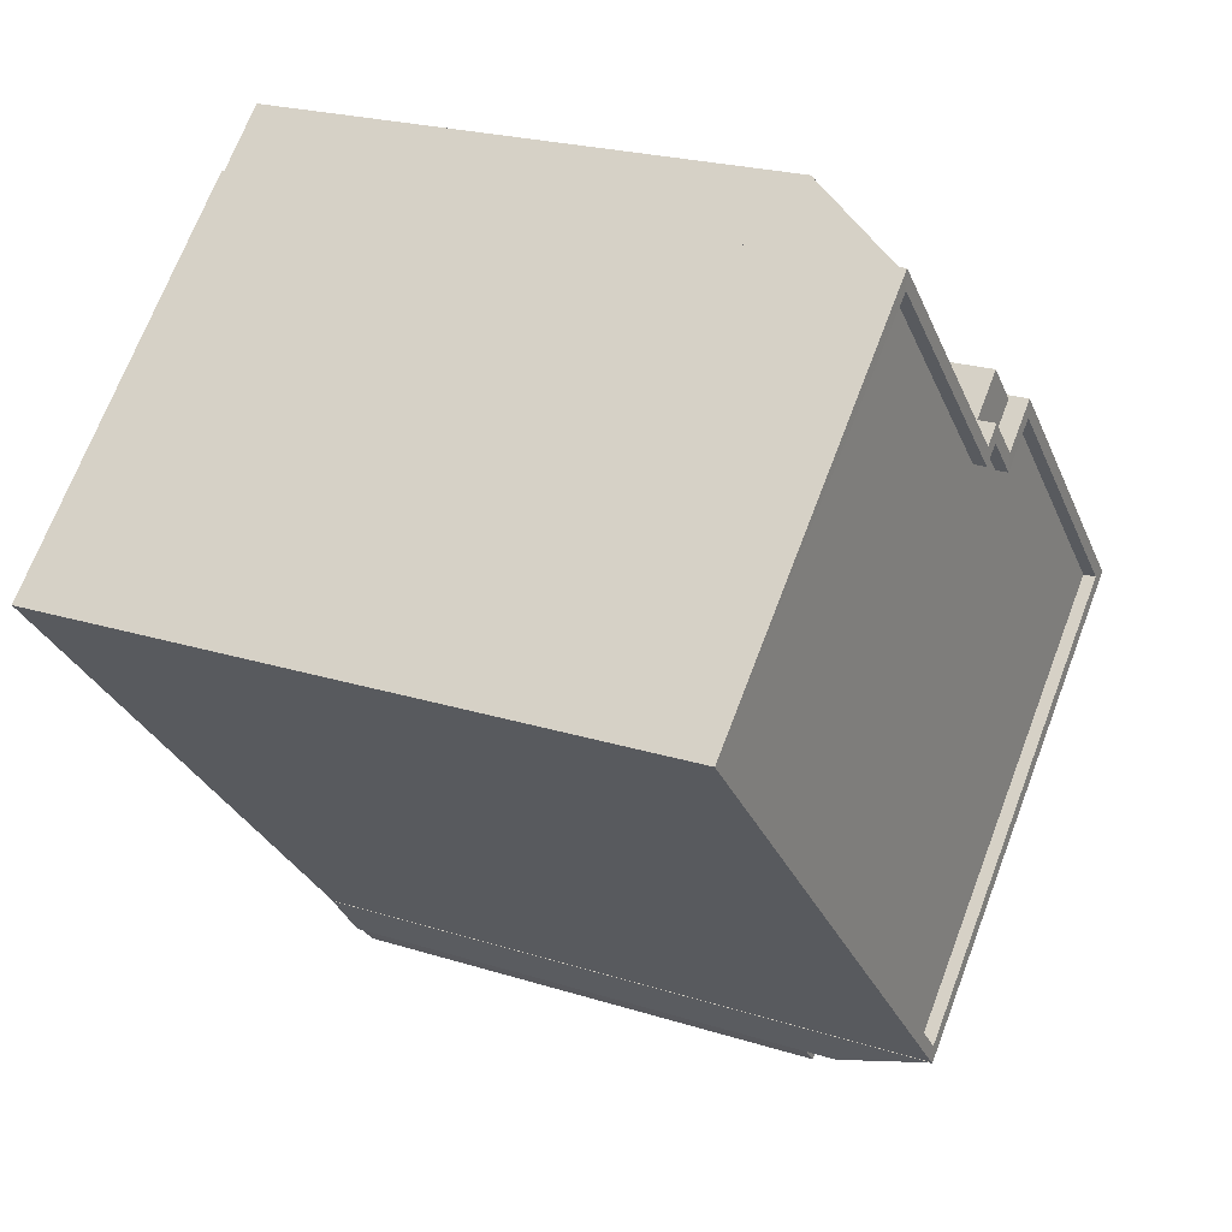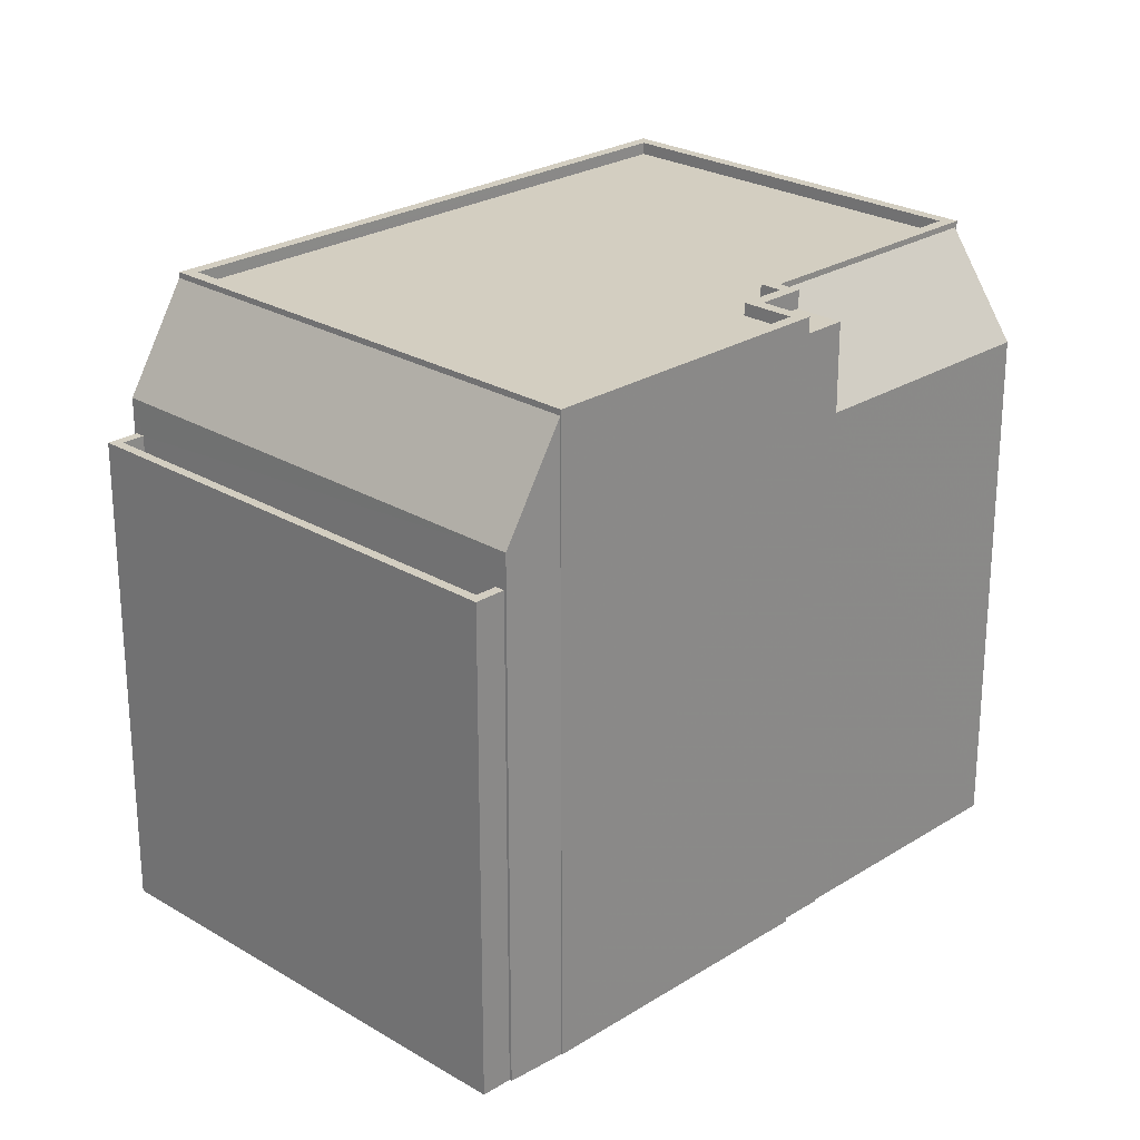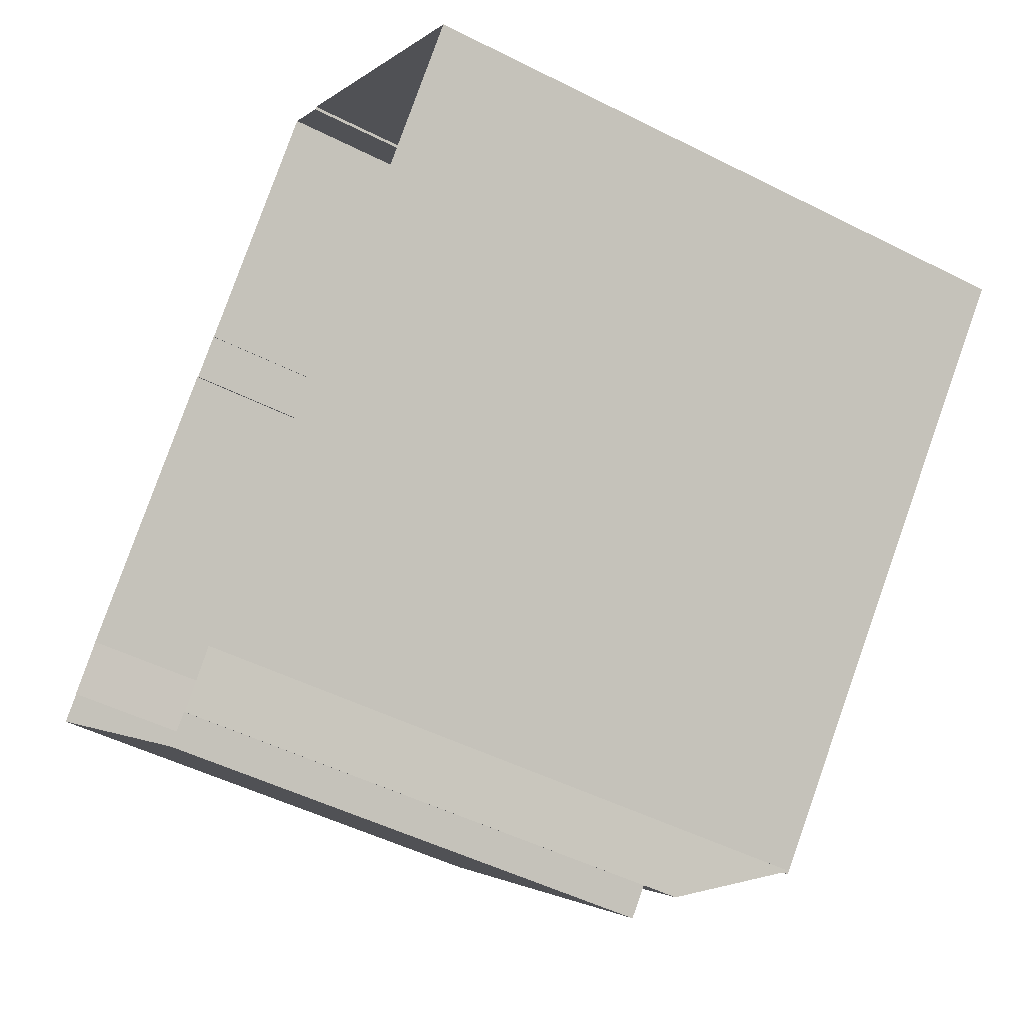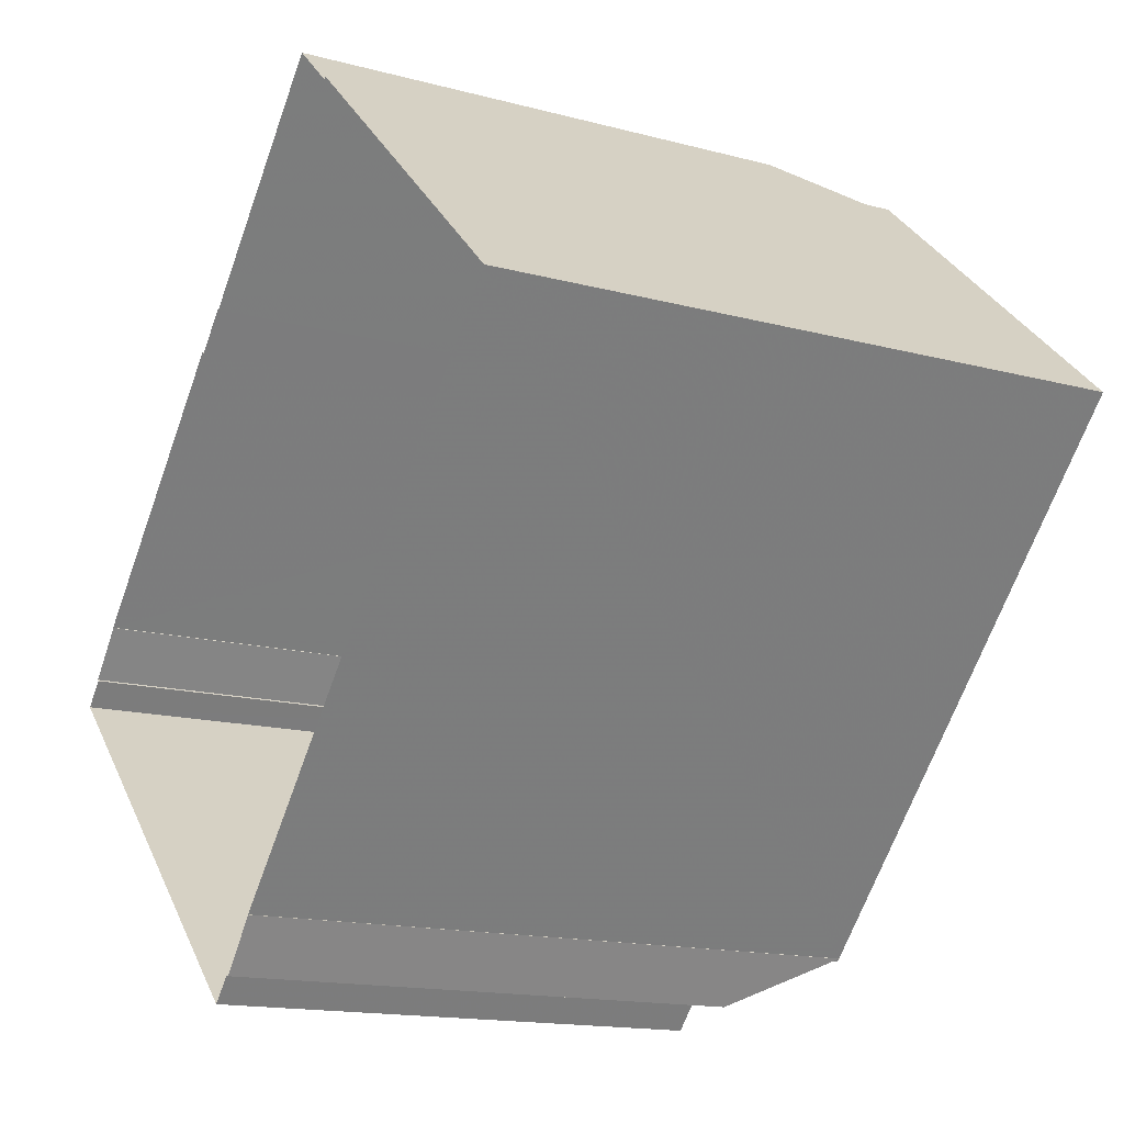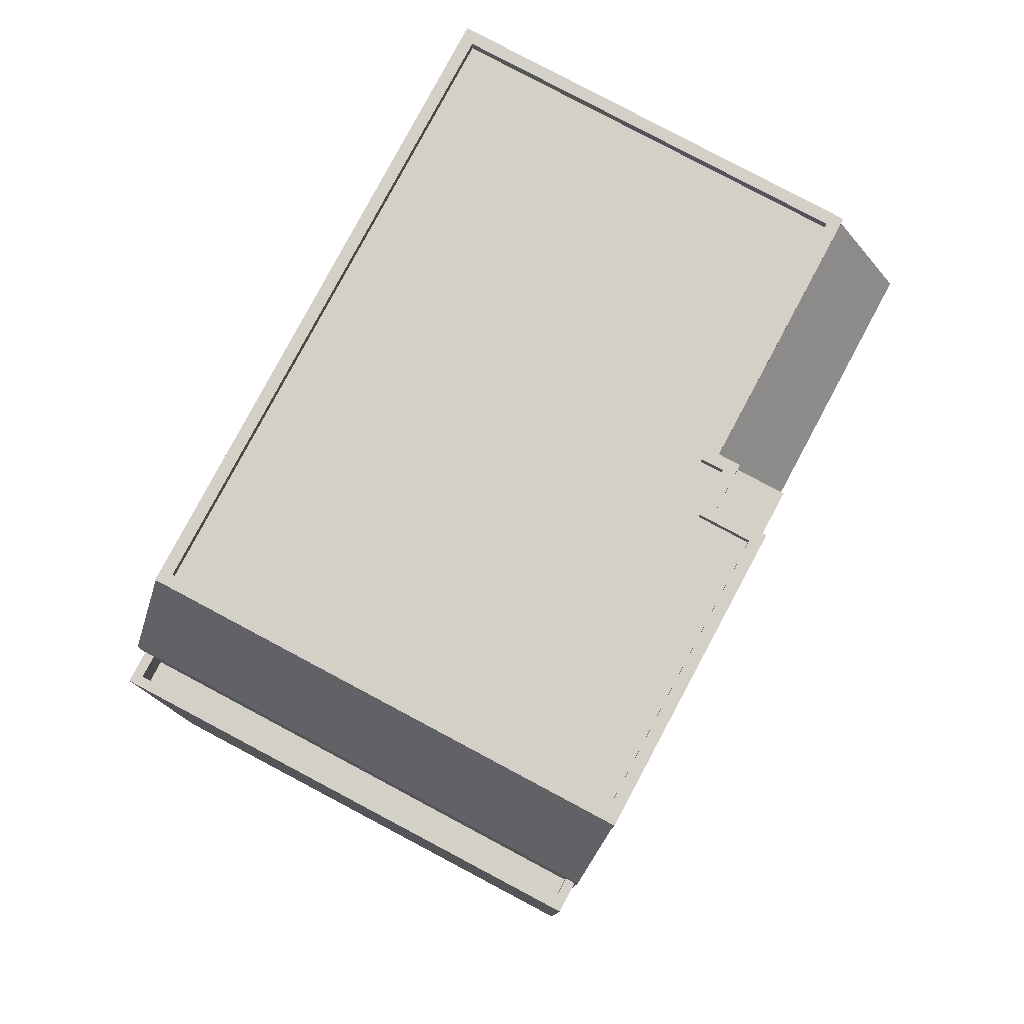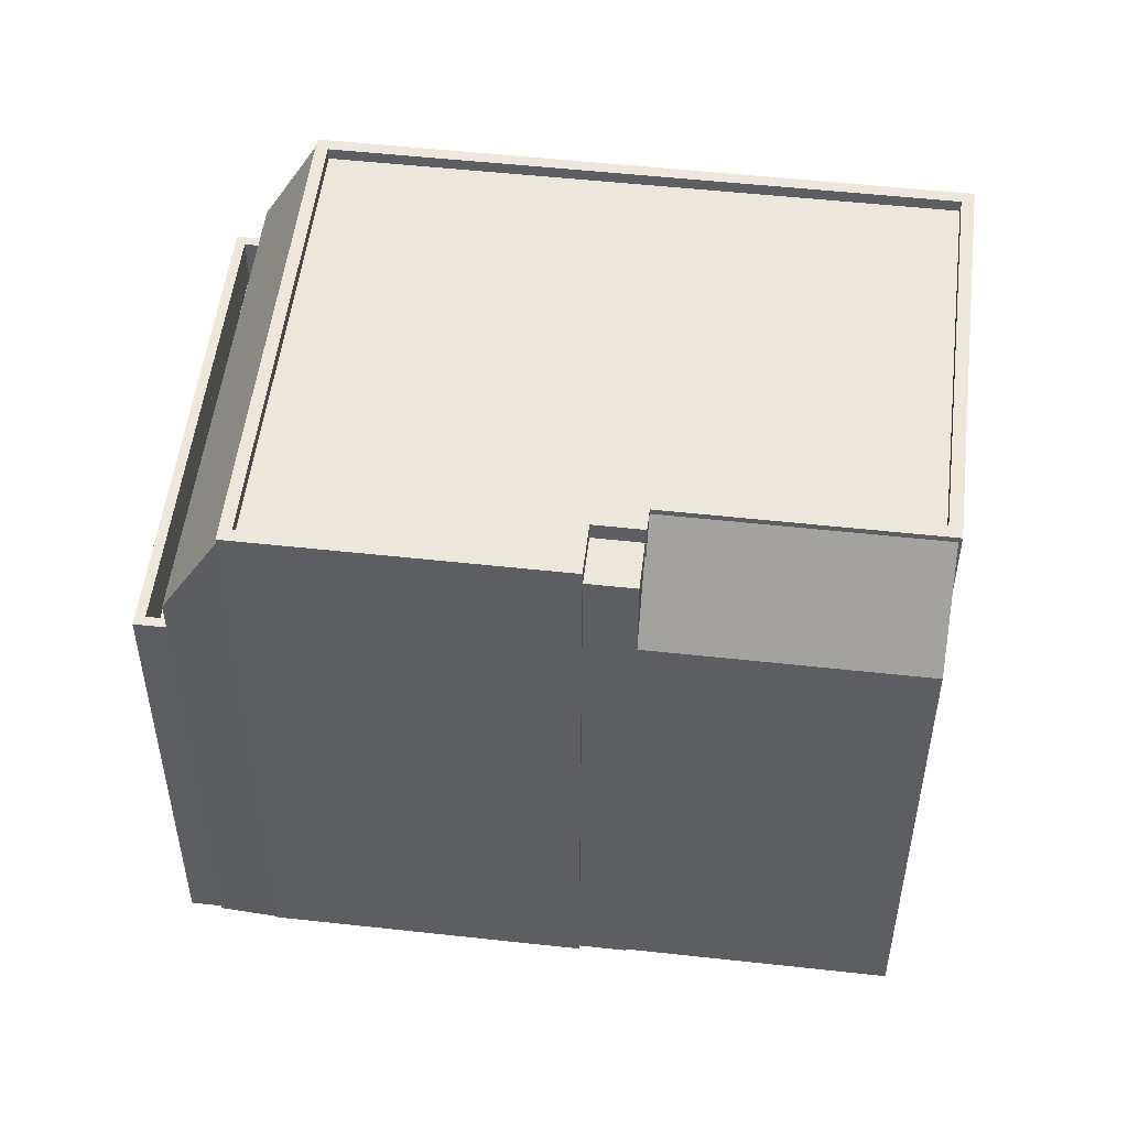
<metadata>
{"format":"obj","ext":"obj","renderer":"f3d","projection":"perspective","resolution":1024,"background":"white","views":[{"elev":22.2,"azim":-61.1,"up":"+Y"},{"elev":24.9,"azim":87.3,"up":"+Z"},{"elev":-49.0,"azim":-119.4,"up":"+Y"},{"elev":-15.2,"azim":-119.8,"up":"+Y"},{"elev":79.9,"azim":71.0,"up":"+Z"},{"elev":52.0,"azim":139.7,"up":"+Z"}]}
</metadata>
<code>
v 1.282e+04 -1.552e+04 21.71
v 1.282e+04 -1.552e+04 21.71
v 1.282e+04 -1.553e+04 21.71
v 1.282e+04 -1.552e+04 21.71
v 1.281e+04 -1.553e+04 21.71
v 1.282e+04 -1.553e+04 21.71
v 1.283e+04 -1.553e+04 21.71
v 1.283e+04 -1.553e+04 21.71
v 1.282e+04 -1.553e+04 21.71
v 1.282e+04 -1.553e+04 21.71
v 1.282e+04 -1.554e+04 21.71
v 1.282e+04 -1.554e+04 21.71
v 1.282e+04 -1.554e+04 21.71
v 1.283e+04 -1.553e+04 21.71
v 1.283e+04 -1.553e+04 21.71
v 1.282e+04 -1.554e+04 21.71
v 1.282e+04 -1.554e+04 21.71
v 1.283e+04 -1.553e+04 21.71
v 1.282e+04 -1.554e+04 30.62
v 1.283e+04 -1.553e+04 30.62
v 1.282e+04 -1.554e+04 30.62
v 1.283e+04 -1.553e+04 30.62
v 1.283e+04 -1.553e+04 31.62
v 1.283e+04 -1.553e+04 31.62
v 1.283e+04 -1.553e+04 31.62
v 1.282e+04 -1.554e+04 31.62
v 1.282e+04 -1.554e+04 31.62
v 1.282e+04 -1.554e+04 31.62
v 1.283e+04 -1.553e+04 31.62
v 1.282e+04 -1.554e+04 31.62
v 1.282e+04 -1.554e+04 34.56
v 1.282e+04 -1.554e+04 34.56
v 1.282e+04 -1.554e+04 34.45
v 1.282e+04 -1.554e+04 32.33
v 1.283e+04 -1.553e+04 32.33
v 1.283e+04 -1.553e+04 34.45
v 1.283e+04 -1.553e+04 34.56
v 1.282e+04 -1.554e+04 34.56
v 1.282e+04 -1.554e+04 34.56
v 1.283e+04 -1.553e+04 34.56
v 1.282e+04 -1.553e+04 34.31
v 1.282e+04 -1.554e+04 34.31
v 1.283e+04 -1.553e+04 34.31
v 1.282e+04 -1.553e+04 34.31
v 1.282e+04 -1.553e+04 34.31
v 1.281e+04 -1.553e+04 34.31
v 1.282e+04 -1.552e+04 34.31
v 1.282e+04 -1.553e+04 34.31
v 1.281e+04 -1.553e+04 34.56
v 1.281e+04 -1.553e+04 34.56
v 1.282e+04 -1.553e+04 34.56
v 1.282e+04 -1.552e+04 34.56
v 1.282e+04 -1.552e+04 34.56
v 1.282e+04 -1.553e+04 34.56
v 1.282e+04 -1.553e+04 34.56
v 1.282e+04 -1.553e+04 34.56
v 1.282e+04 -1.553e+04 34.56
v 1.282e+04 -1.553e+04 34.56
v 1.282e+04 -1.553e+04 34.56
v 1.282e+04 -1.553e+04 34.56
v 1.282e+04 -1.553e+04 34.2
v 1.282e+04 -1.553e+04 34.2
v 1.282e+04 -1.553e+04 34.2
v 1.282e+04 -1.553e+04 34.2
v 1.282e+04 -1.552e+04 34.44
v 1.282e+04 -1.553e+04 34.44
v 1.282e+04 -1.553e+04 33.78
v 1.282e+04 -1.552e+04 32.37
v 1.282e+04 -1.553e+04 32.37
v 1.282e+04 -1.553e+04 33.78
f 1 2 3
f 4 1 5
f 6 7 8
f 9 6 8
f 10 9 3
f 11 12 13
f 8 14 15
f 5 9 16
f 11 13 16
f 11 15 17
f 15 18 17
f 3 5 1
f 16 9 8
f 3 9 5
f 15 16 8
f 11 16 15
f 19 20 21
f 19 22 20
f 23 24 25
f 25 24 26
f 26 27 28
f 24 23 29
f 28 27 30
f 24 27 26
f 31 32 33
f 32 34 33
f 33 35 36
f 33 34 35
f 37 38 39
f 40 37 39
f 41 42 43
f 43 44 41
f 45 46 42
f 47 46 45
f 48 45 41
f 41 45 42
f 39 49 50
f 39 38 49
f 37 40 51
f 52 50 49
f 52 53 50
f 37 51 54
f 55 56 54
f 57 58 52
f 57 59 58
f 59 56 55
f 58 53 52
f 60 58 59
f 55 60 59
f 51 55 54
f 61 62 63
f 61 64 62
f 65 66 67
f 65 67 68
f 67 69 68
f 67 70 69
f 29 22 24
f 29 20 22
f 27 24 22
f 19 27 22
f 30 27 19
f 21 30 19
f 18 26 17
f 18 25 26
f 28 17 26
f 28 11 17
f 23 25 18
f 15 23 18
f 15 14 23
f 14 35 23
f 11 28 12
f 30 35 34
f 21 20 30
f 12 28 34
f 28 30 34
f 23 35 29
f 20 29 30
f 29 35 30
f 13 34 32
f 13 12 34
f 16 13 32
f 31 16 32
f 8 36 35
f 14 8 35
f 39 36 40
f 40 36 7
f 39 33 36
f 7 36 8
f 33 39 31
f 16 31 5
f 5 31 50
f 31 39 50
f 50 4 5
f 50 53 4
f 58 65 53
f 53 65 4
f 58 66 65
f 4 65 1
f 62 55 63
f 9 63 6
f 6 63 51
f 63 55 51
f 7 51 40
f 7 6 51
f 66 58 60
f 67 66 60
f 55 64 60
f 60 64 67
f 55 62 64
f 67 64 70
f 54 44 43
f 37 54 43
f 37 43 42
f 38 37 42
f 49 42 46
f 49 38 42
f 49 46 47
f 52 49 47
f 52 47 45
f 57 52 45
f 48 57 45
f 48 59 57
f 59 48 41
f 56 59 41
f 56 41 44
f 54 56 44
f 9 10 61
f 63 9 61
f 69 70 61
f 3 69 10
f 70 64 61
f 10 69 61
f 68 2 1
f 65 68 1
f 69 2 68
f 69 3 2

</code>
